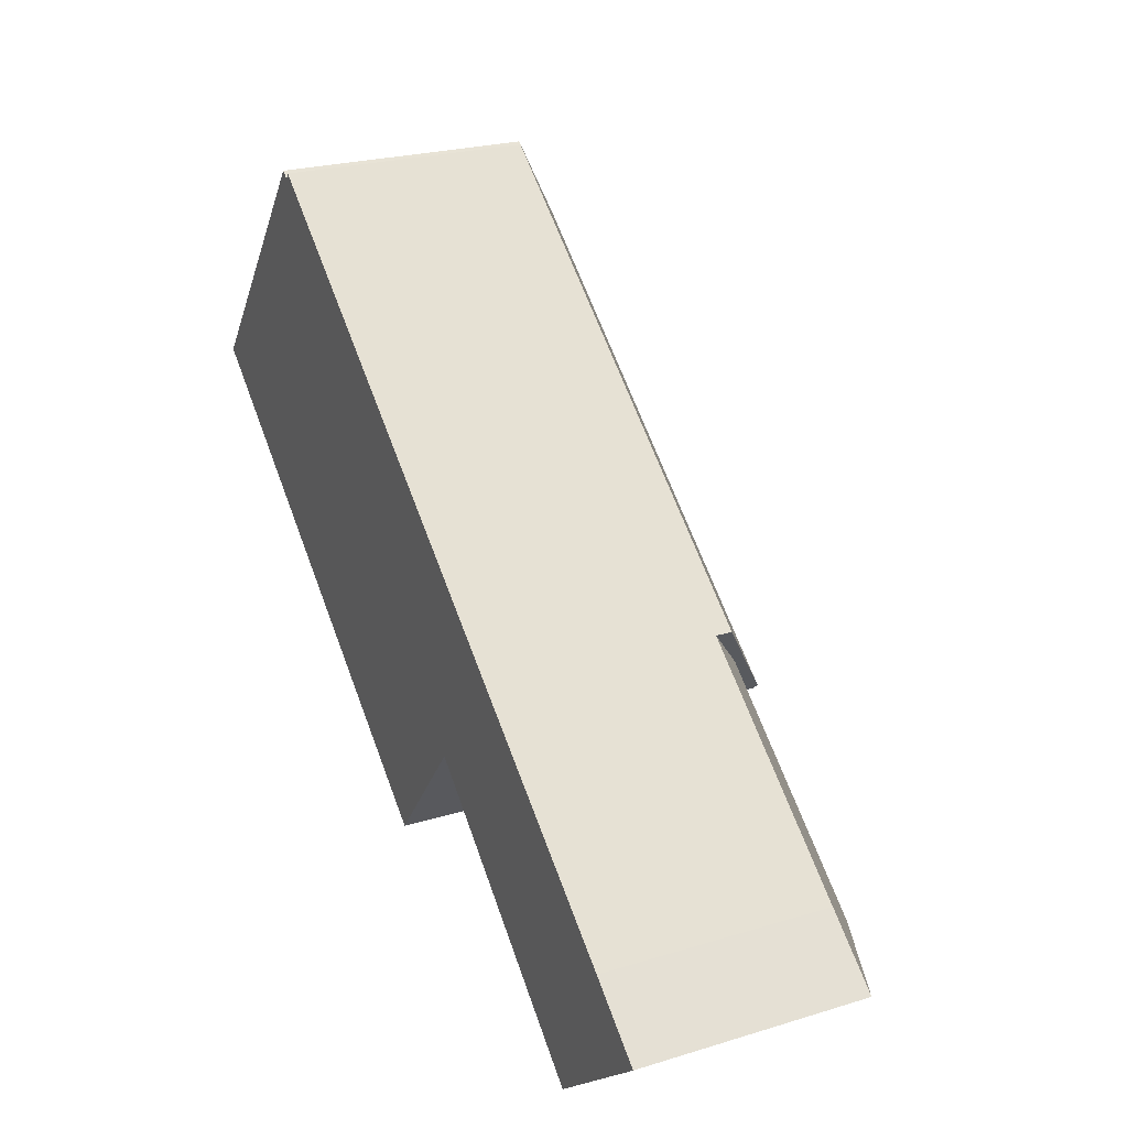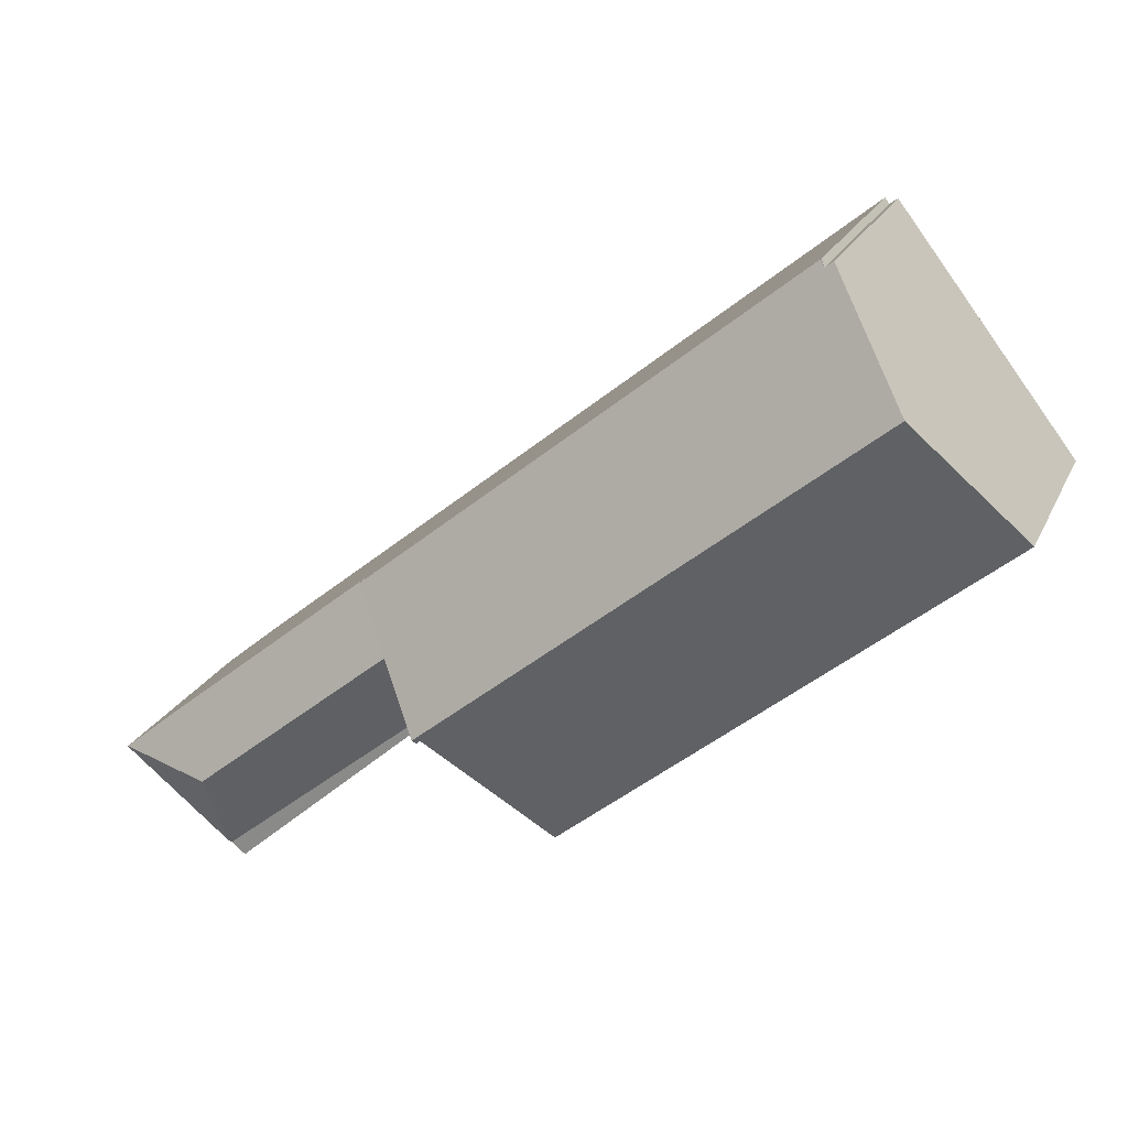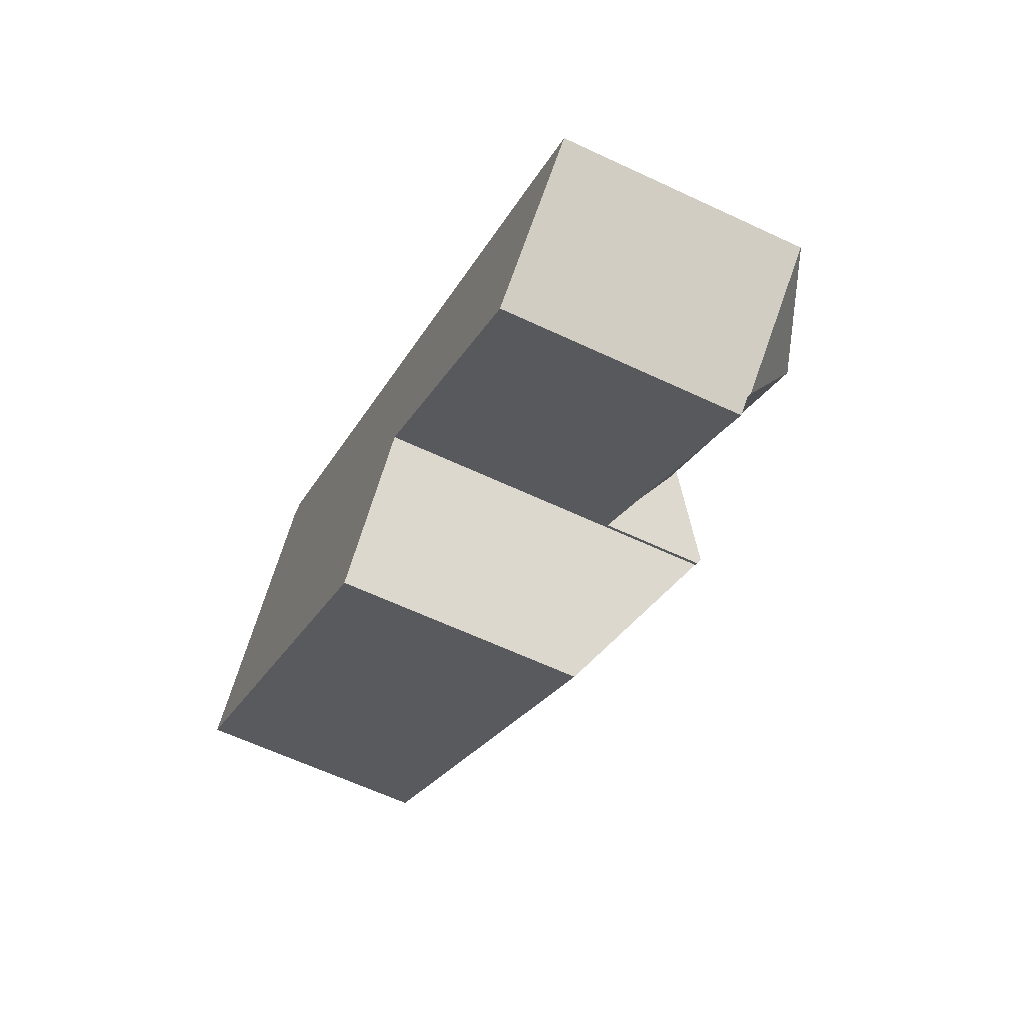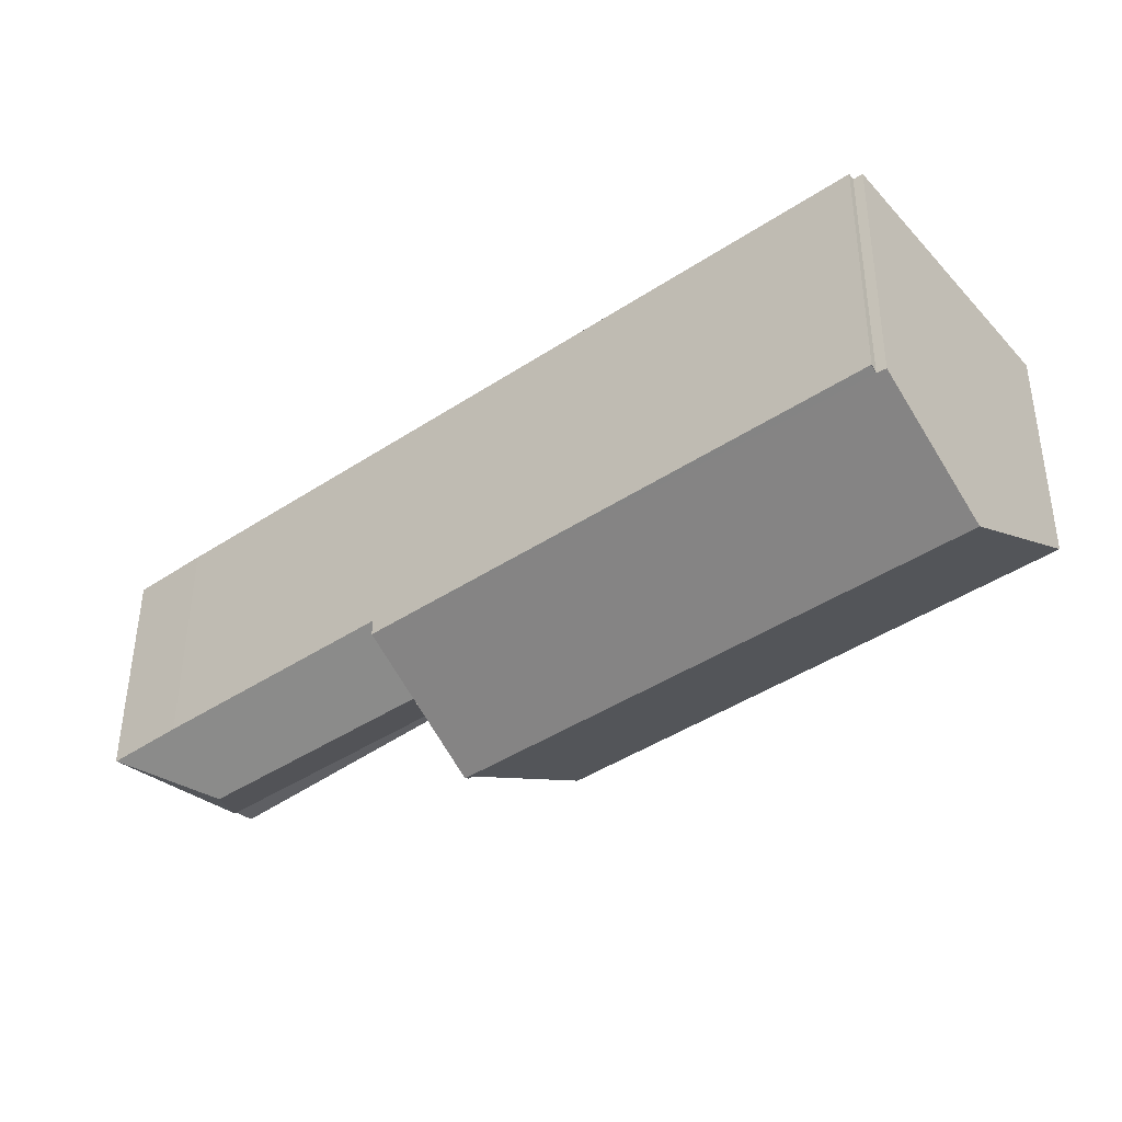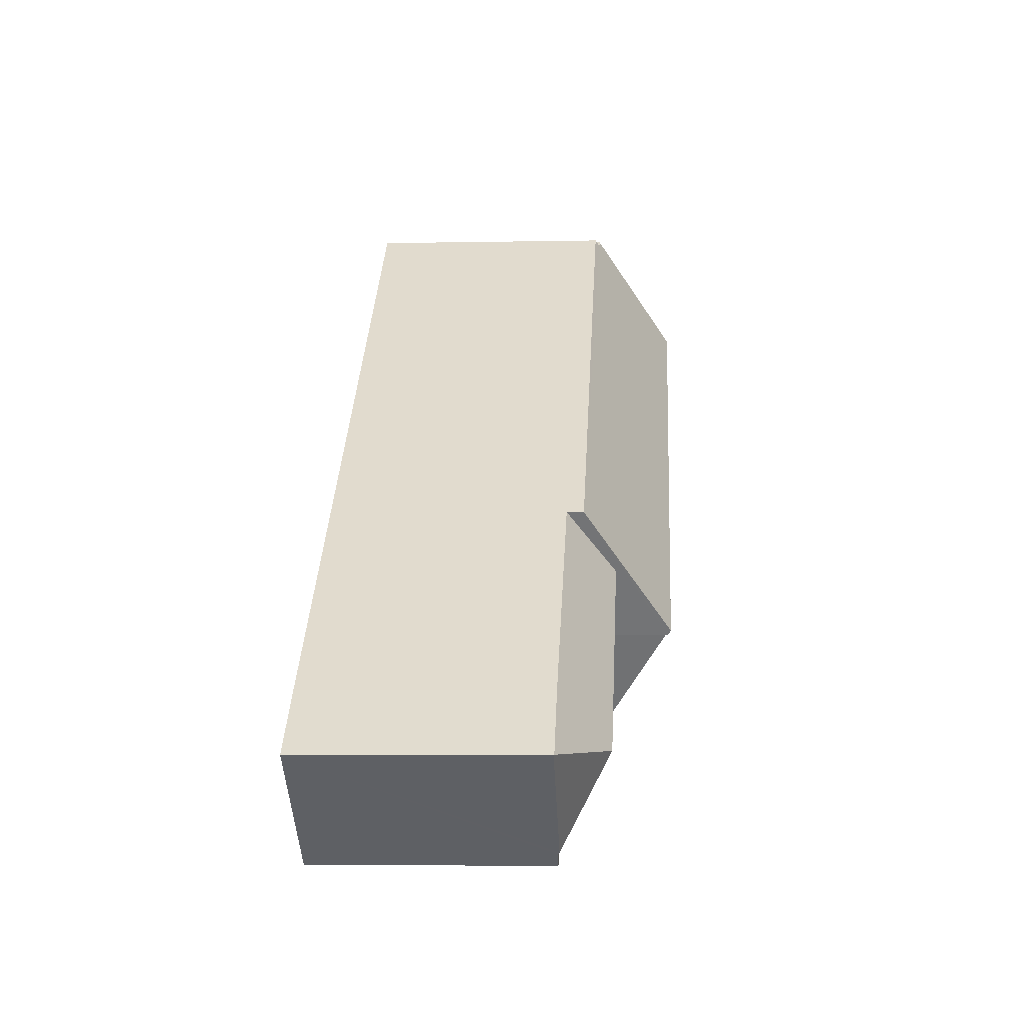
<metadata>
{"format":"obj","ext":"obj","renderer":"f3d","projection":"perspective","resolution":1024,"background":"white","views":[{"elev":24.2,"azim":63.2,"up":"+Z"},{"elev":21.4,"azim":-160.4,"up":"+Z"},{"elev":-62.9,"azim":64.6,"up":"+Z"},{"elev":48.4,"azim":-179.7,"up":"+Z"},{"elev":-4.1,"azim":93.8,"up":"+Z"}]}
</metadata>
<code>
v  29.26 10.2 -12.49
v  33.28 8.5 -12.46
v  33.3 8.479 -12.48
v  30.92 8.478 -10.51
v  23.2 8.481 -4.267
v  21.62 10.2 -6.31
v  29.23 8.479 -15.78
v  19.99 8.411 -8.437
v  29.15 8.411 -15.85
v  28.62 8.411 -16.27
v  19.88 8.411 -8.584
v  23.2 2.613e-16 -4.267
v  30.92 6.435e-16 -10.51
v  33.28 7.63e-16 -12.46
v  33.3 7.643e-16 -12.48
v  29.23 9.662e-16 -15.78
v  28.62 9.964e-16 -16.27
v  29.15 9.703e-16 -15.85
v  19.88 5.256e-16 -8.584
v  19.99 5.166e-16 -8.437
v  21.62 3.864e-16 -6.31
v  6.694 9.267 8.704
v  6.994 9.256 8.486
v  3.667 12.18 4.768
v  21.62 10.61 -6.31
v  19.99 12.18 -8.437
v  23.2 9.094 -4.267
v  7.161 9.101 8.691
v  0.184 8.831 -0.151
v  19.73 12.09 -8.452
v  16.01 8.831 -13.12
v  19.88 12.08 -8.584
v  0 8.831 5.407e-16
v  6.694 -5.33e-16 8.704
v  6.994 -5.196e-16 8.486
v  7.143 9.1 8.706
v  7.143 -5.331e-16 8.706
v  7.161 -5.322e-16 8.691
v  3.667 -2.92e-16 4.768
v  0 0 0
v  19.73 5.175e-16 -8.452
v  16.01 8.032e-16 -13.12
v  0.184 9.246e-18 -0.151
g defaultobject
f 1 2 3
f 1 4 2
f 4 1 5
f 5 1 6
f 1 3 7
f 8 7 9
f 7 8 1
f 1 8 6
f 10 8 9
f 8 10 11
f 12 4 5
f 4 12 13
f 4 13 2
f 2 13 14
f 14 3 2
f 3 14 15
f 15 7 3
f 7 15 9
f 9 15 10
f 10 15 16
f 10 16 17
f 17 16 18
f 17 11 10
f 11 17 19
f 19 8 11
f 8 19 5
f 5 19 20
f 5 20 12
f 12 20 21
f 5 6 8
f 13 16 15
f 16 13 12
f 16 12 17
f 17 12 19
f 19 12 20
f 20 12 21
f 22 23 24
f 24 25 26
f 25 24 27
f 27 24 23
f 27 23 28
f 29 30 31
f 30 26 32
f 26 30 24
f 24 30 29
f 24 29 33
f 34 23 22
f 23 34 35
f 36 27 28
f 27 36 37
f 27 37 12
f 12 37 38
f 35 36 23
f 36 35 37
f 33 22 24
f 22 33 34
f 34 33 39
f 39 33 40
f 25 32 26
f 32 25 27
f 32 27 12
f 32 12 20
f 32 20 19
f 20 12 21
f 41 31 30
f 31 41 42
f 32 41 30
f 41 32 19
f 42 29 31
f 29 42 43
f 29 43 33
f 33 43 40
f 35 38 37
f 38 35 12
f 12 35 21
f 21 35 34
f 21 34 39
f 21 39 20
f 20 39 40
f 20 40 41
f 41 40 42
f 42 40 43
f 19 20 41

</code>
